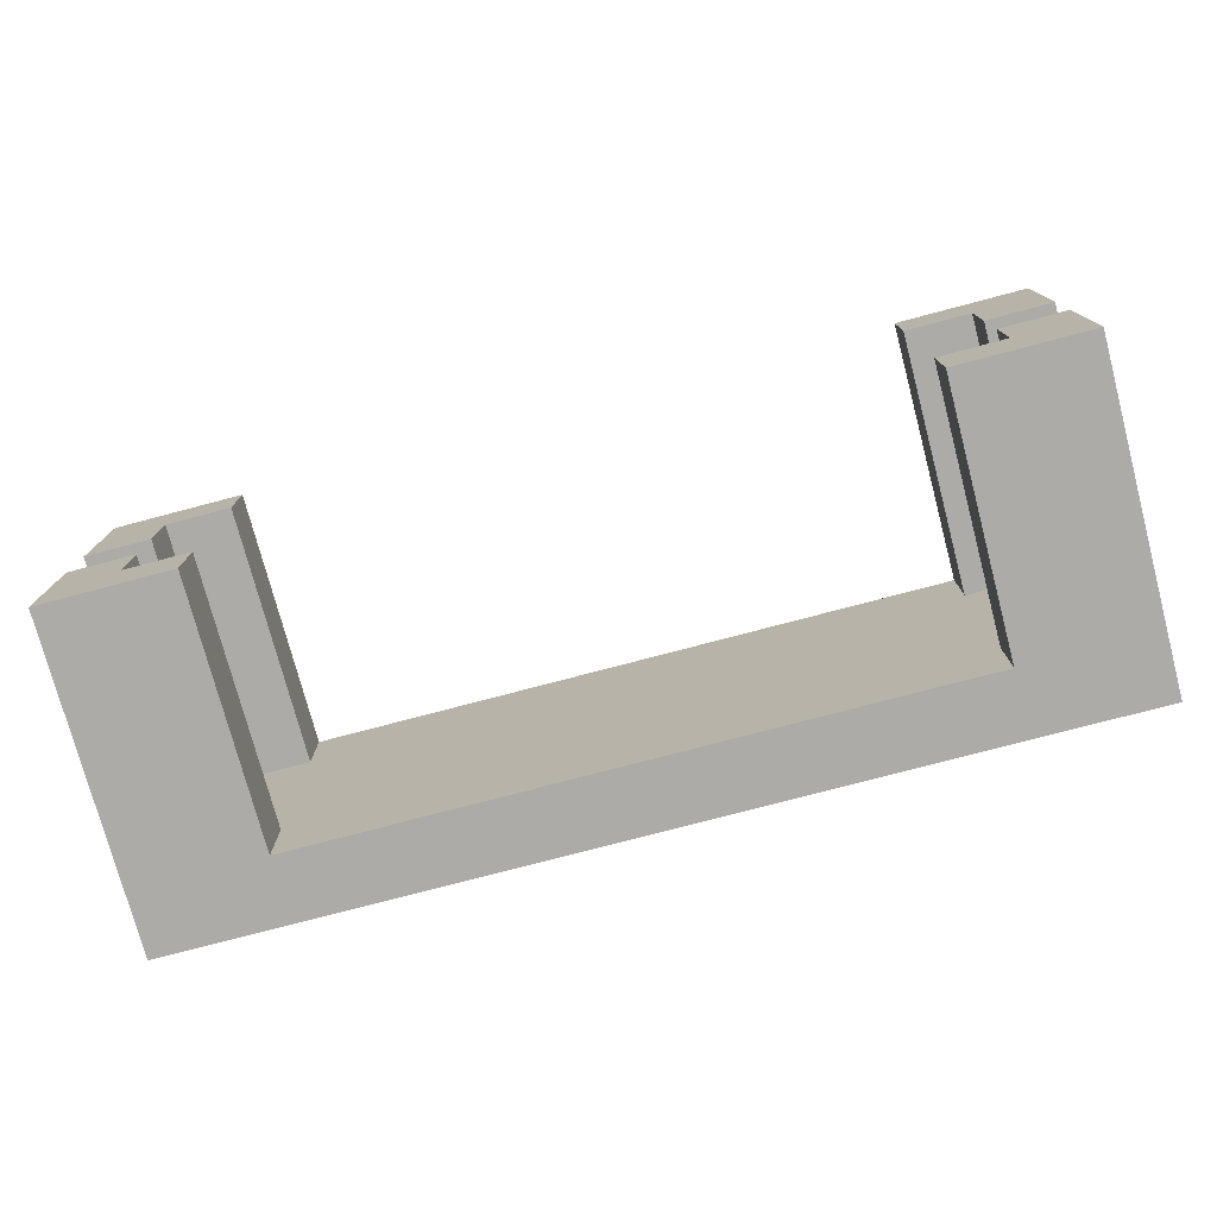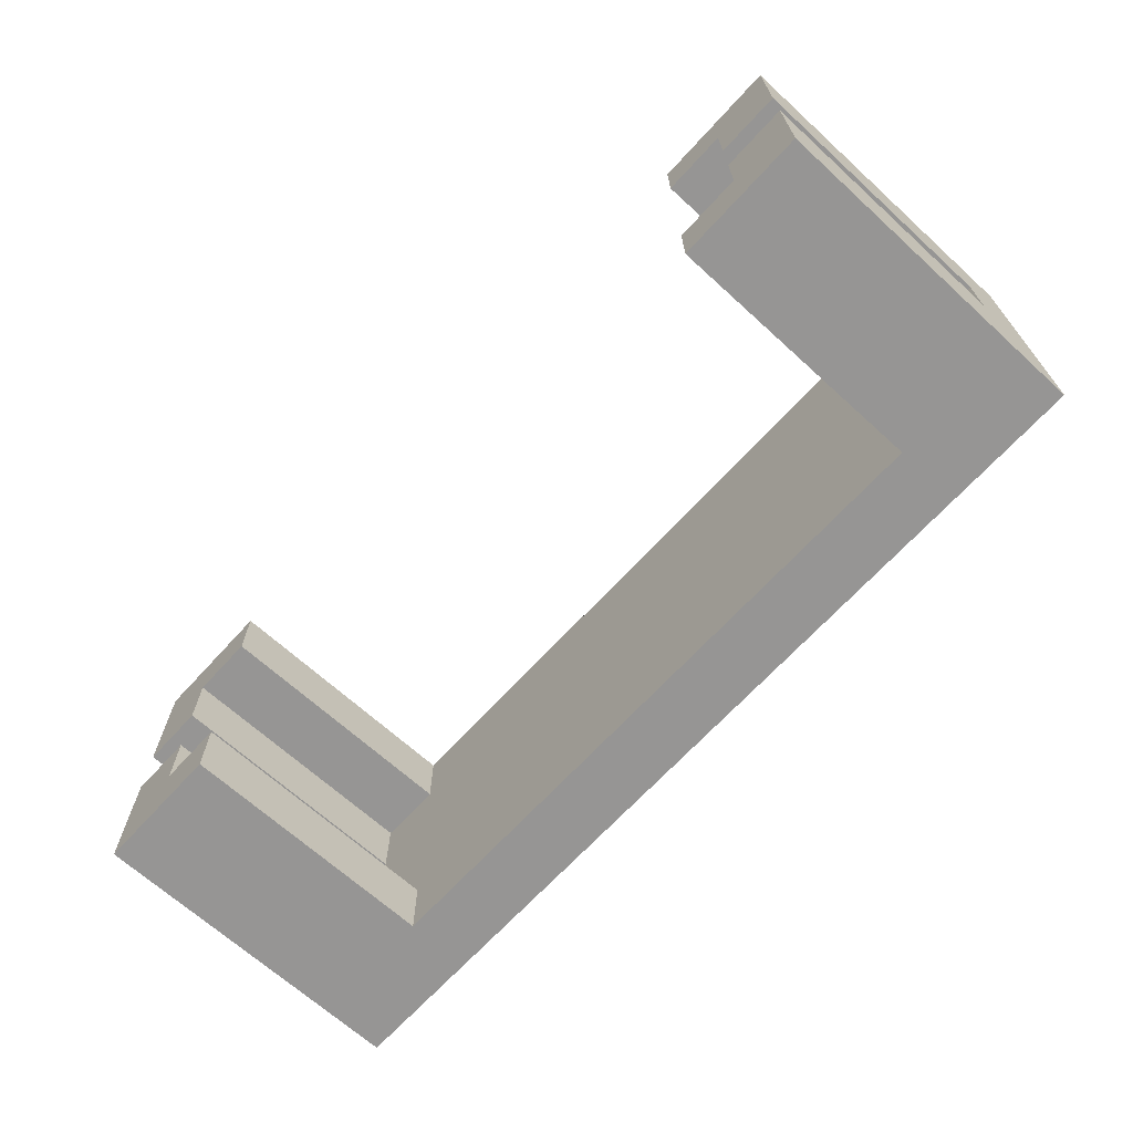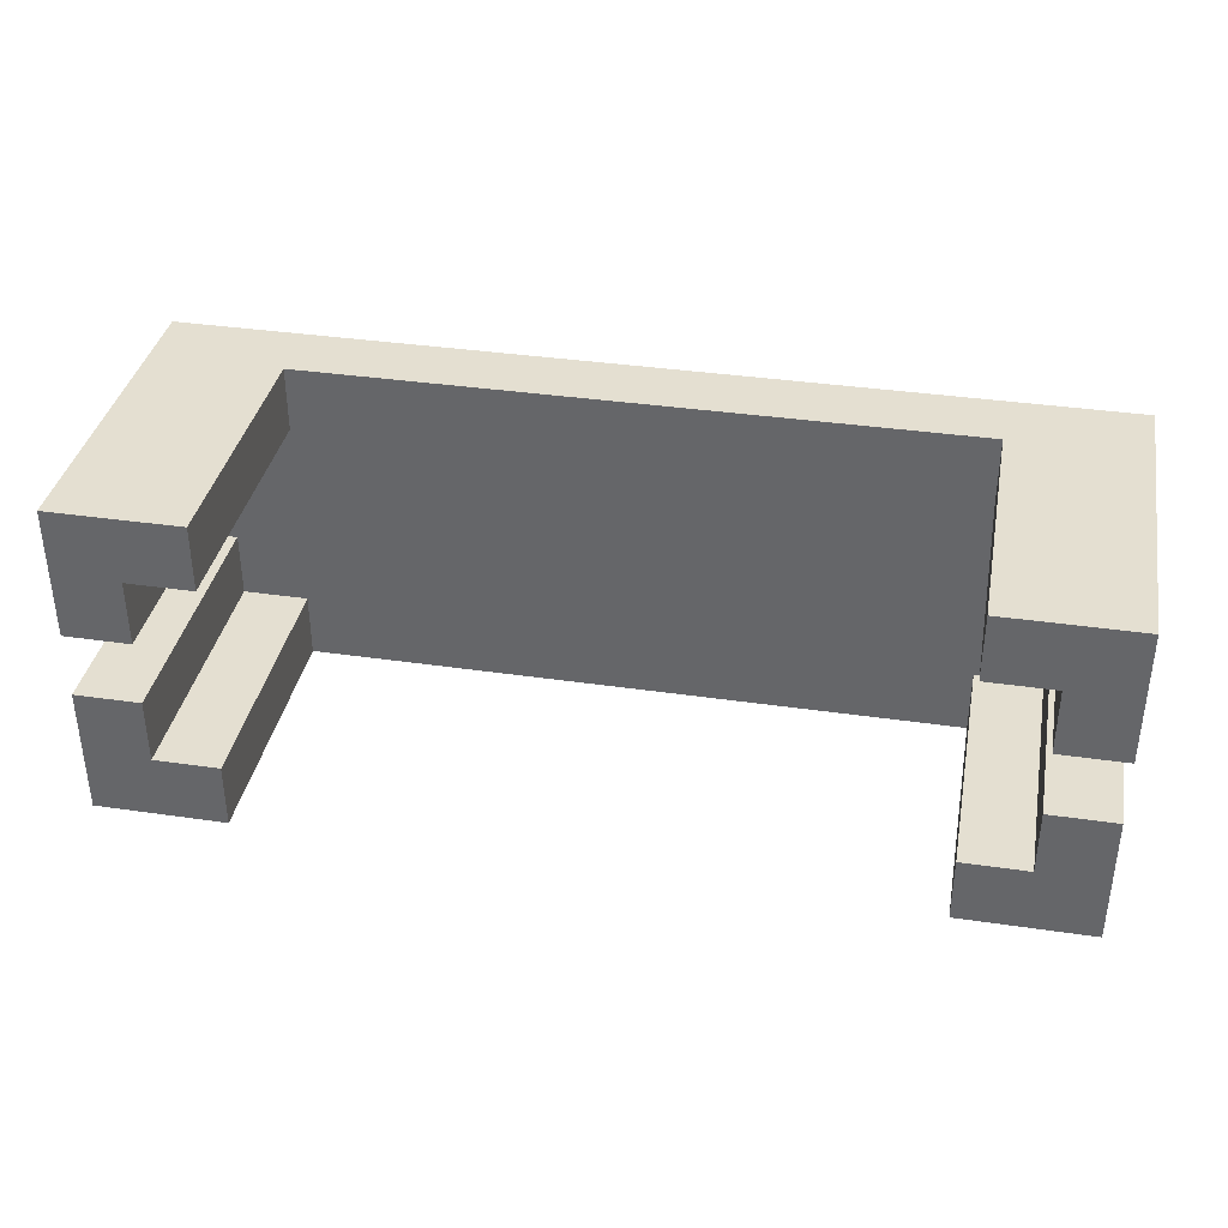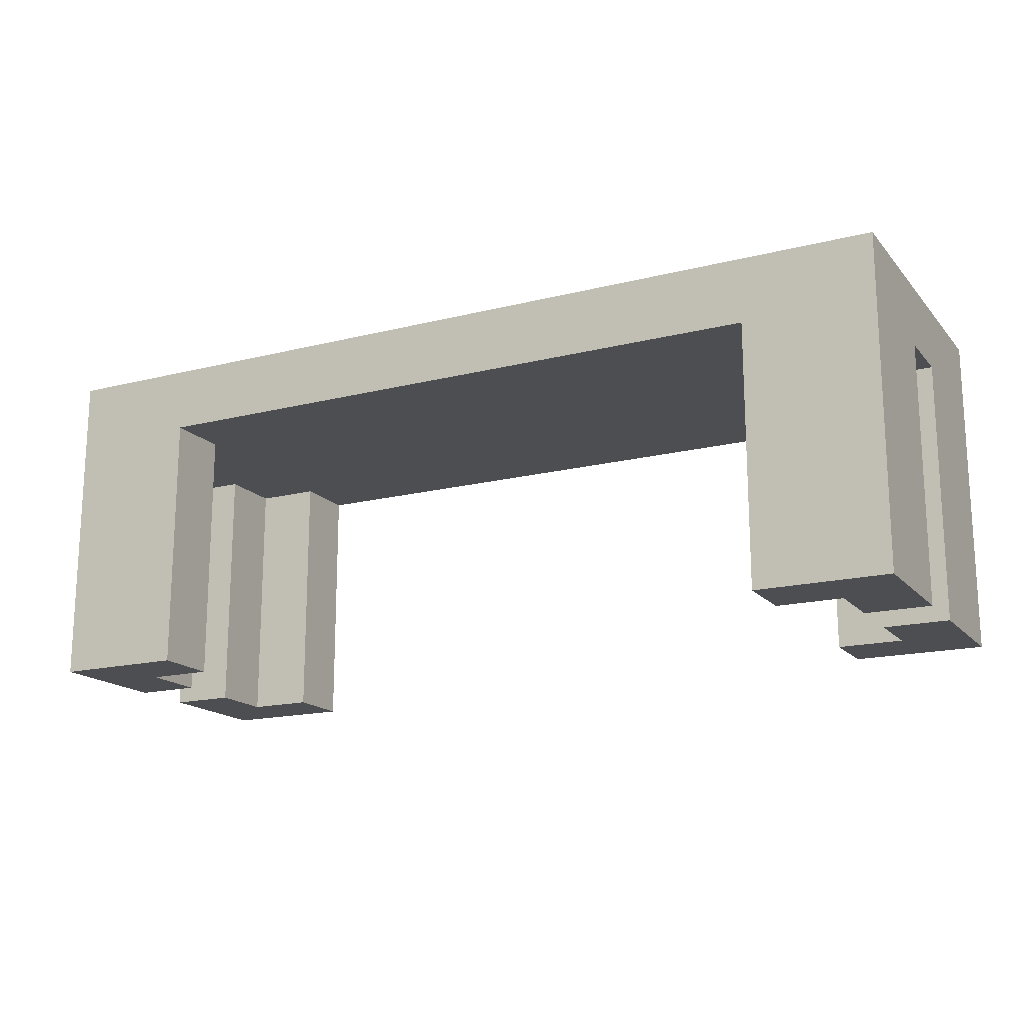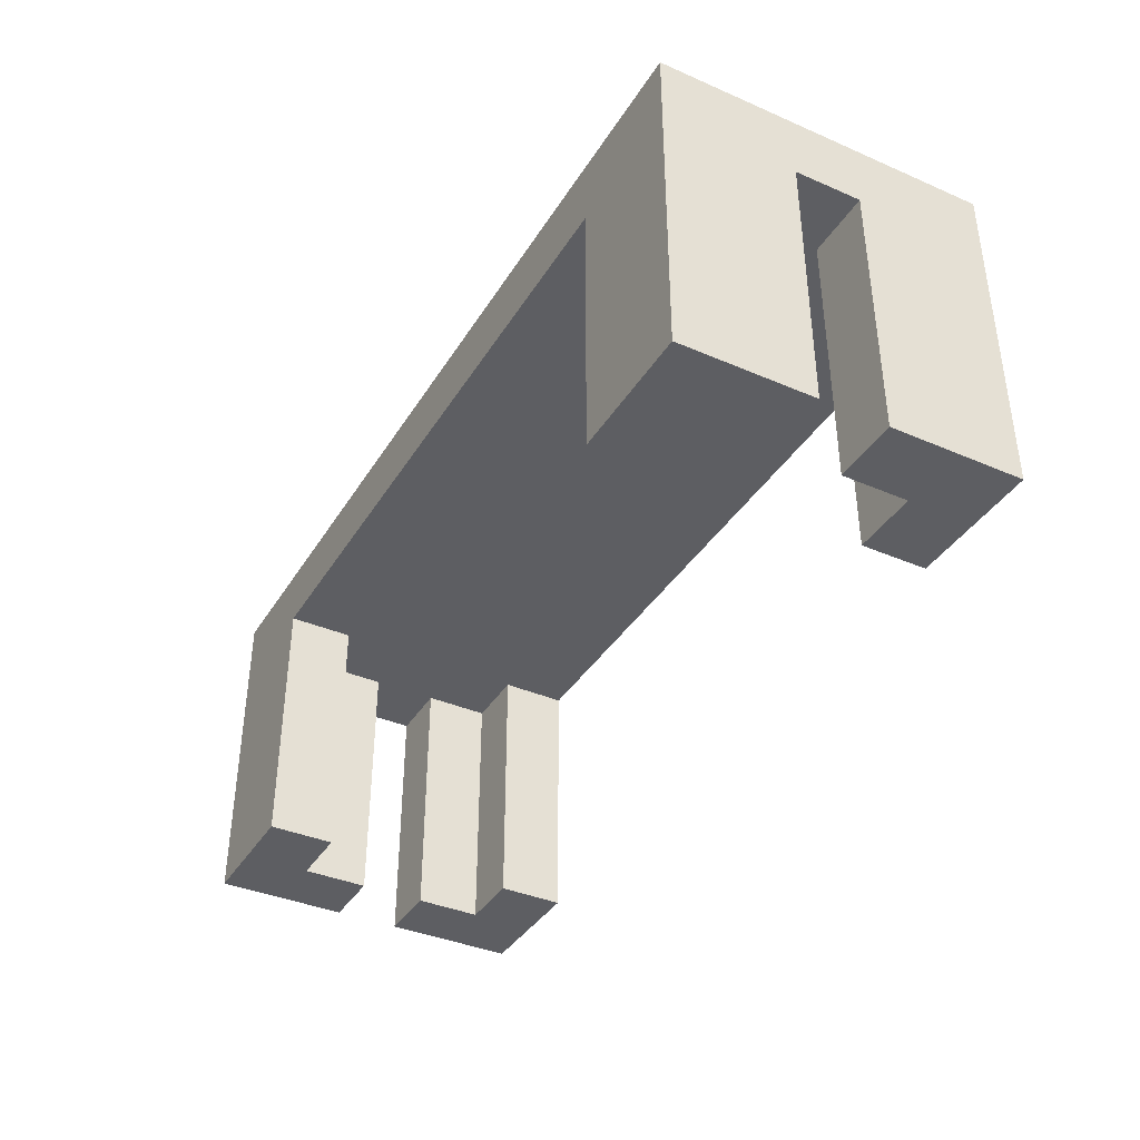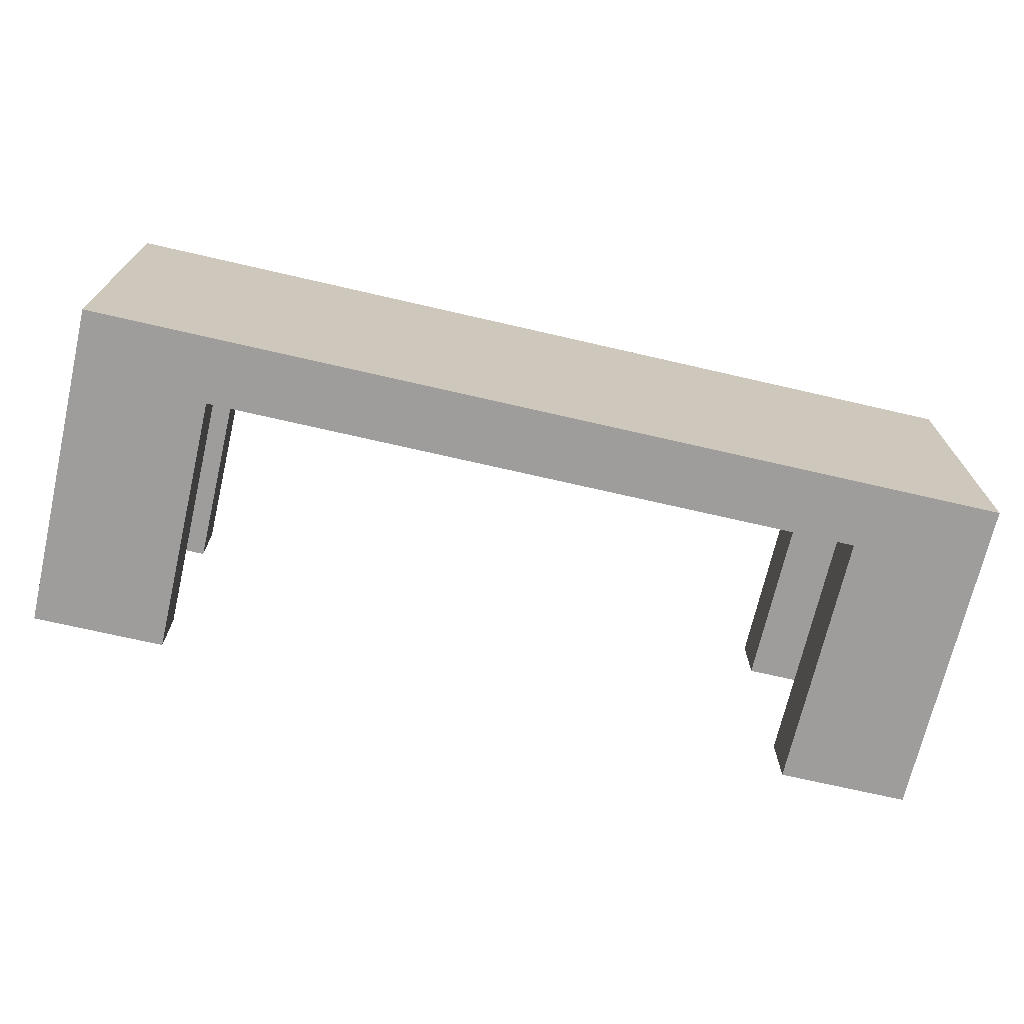
<metadata>
{"format":"obj","ext":"obj","renderer":"f3d","projection":"perspective","resolution":1024,"background":"white","views":[{"elev":-76.2,"azim":14.8,"up":"+Z"},{"elev":-67.5,"azim":47.6,"up":"+Z"},{"elev":36.7,"azim":10.7,"up":"+Z"},{"elev":-16.9,"azim":27.0,"up":"+Y"},{"elev":-38.3,"azim":61.4,"up":"+Y"},{"elev":-70.6,"azim":167.0,"up":"+Z"}]}
</metadata>
<code>
v 16.5 3.5 -28.5
v 16.5 -0.5 -28.5
v 14.5 -0.5 -28.5
v 14.5 3.5 -28.5
v 28.5 3.5 -28.5
v 28.5 -0.5 -28.5
v 26.5 -0.5 -28.5
v 26.5 3.5 -28.5
v 15.5 3.5 -25.5
v 15.5 -0.5 -25.5
v 14.5 -0.5 -25.5
v 14.5 3.5 -25.5
v 16.5 3.5 -24.5
v 16.5 -0.5 -24.5
v 15.5 -0.5 -24.5
v 15.5 3.5 -24.5
v 27.5 3.5 -24.5
v 27.5 -0.5 -24.5
v 26.5 -0.5 -24.5
v 26.5 3.5 -24.5
v 28.5 3.5 -25.5
v 28.5 -0.5 -25.5
v 27.5 -0.5 -25.5
v 27.5 3.5 -25.5
v 28.5 4.5 -28.5
v 14.5 4.5 -28.5
v 14.5 3.5 -23.5
v 14.5 -0.5 -23.5
v 16.5 -0.5 -23.5
v 16.5 3.5 -23.5
v 26.5 3.5 -23.5
v 26.5 -0.5 -23.5
v 28.5 -0.5 -23.5
v 28.5 3.5 -23.5
v 14.5 3.5 -26.5
v 14.5 -0.5 -26.5
v 15.5 -0.5 -26.5
v 15.5 3.5 -26.5
v 15.5 3.5 -27.5
v 15.5 -0.5 -27.5
v 16.5 -0.5 -27.5
v 16.5 3.5 -27.5
v 26.5 3.5 -27.5
v 26.5 -0.5 -27.5
v 27.5 -0.5 -27.5
v 27.5 3.5 -27.5
v 27.5 3.5 -26.5
v 27.5 -0.5 -26.5
v 28.5 -0.5 -26.5
v 28.5 3.5 -26.5
v 14.5 4.5 -23.5
v 28.5 4.5 -23.5
v 14.5 -0.5 -27.5
v 14.5 -0.5 -24.5
v 28.5 -0.5 -27.5
v 28.5 -0.5 -24.5
g Bench2
f 26 51 25
f 51 52 25
f 27 12 11
f 11 28 27
f 28 11 54
f 35 4 3
f 3 36 35
f 36 3 53
f 32 34 31
f 32 33 34
f 28 30 27
f 28 29 30
f 6 8 5
f 6 7 8
f 2 4 1
f 2 3 4
f 5 50 49
f 49 6 5
f 6 49 55
f 21 34 33
f 33 22 21
f 22 33 56
f 36 38 35
f 36 37 38
f 37 39 38
f 37 40 39
f 23 17 24
f 23 18 17
f 48 50 47
f 48 49 50
f 44 46 43
f 44 45 46
f 40 42 39
f 40 41 42
f 45 47 46
f 45 48 47
f 19 31 20
f 19 32 31
f 7 43 8
f 7 44 43
f 14 16 13
f 14 15 16
f 10 12 9
f 10 11 12
f 18 20 17
f 18 19 20
f 22 24 21
f 22 23 24
f 41 1 42
f 41 2 1
f 29 13 30
f 29 14 13
f 15 9 16
f 15 10 9
f 52 51 27
f 27 34 52
f 34 27 30
f 30 31 34
f 26 25 5
f 5 4 26
f 4 5 8
f 8 1 4
f 9 12 35
f 35 38 9
f 24 9 38
f 38 47 24
f 21 24 47
f 47 50 21
f 47 38 39
f 39 42 47
f 46 47 42
f 42 43 46
f 13 16 9
f 9 24 13
f 20 13 24
f 24 17 20
f 42 1 43
f 1 8 43
f 30 13 31
f 13 20 31
f 25 52 34
f 34 5 25
f 5 34 21
f 21 50 5
f 51 26 4
f 4 27 51
f 27 4 35
f 35 12 27
f 45 44 7
f 7 6 45
f 55 45 6
f 33 32 19
f 19 18 33
f 56 33 18
f 40 53 3
f 3 2 40
f 41 40 2
f 29 28 54
f 54 15 29
f 14 29 15
f 48 45 49
f 45 55 49
f 18 23 56
f 23 22 56
f 36 53 37
f 53 40 37
f 54 11 15
f 11 10 15

</code>
